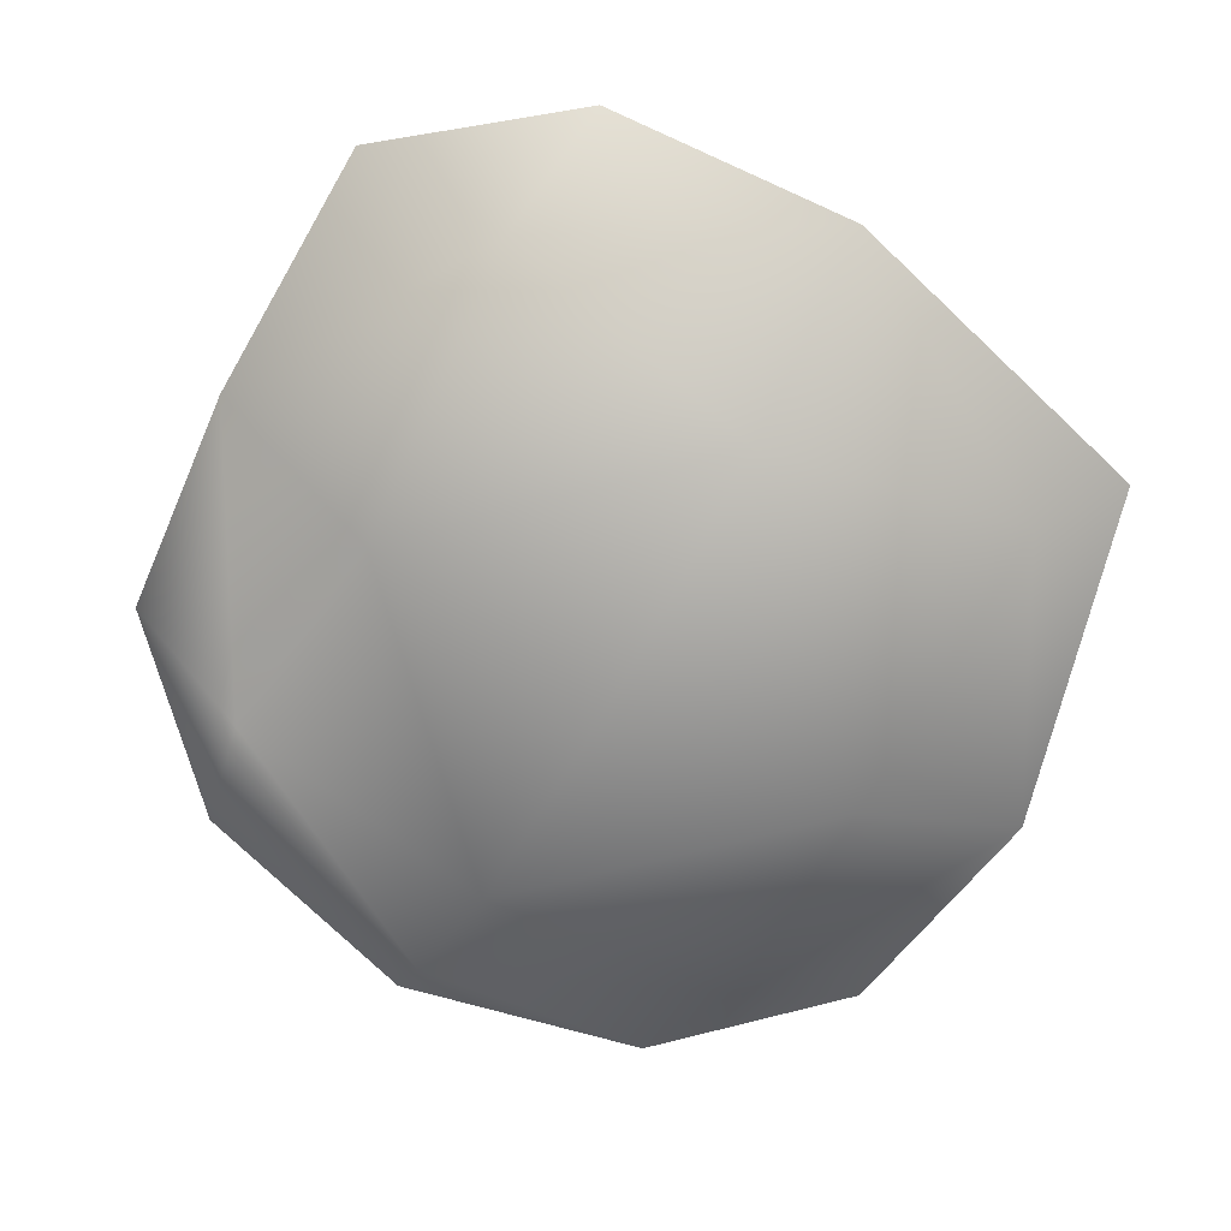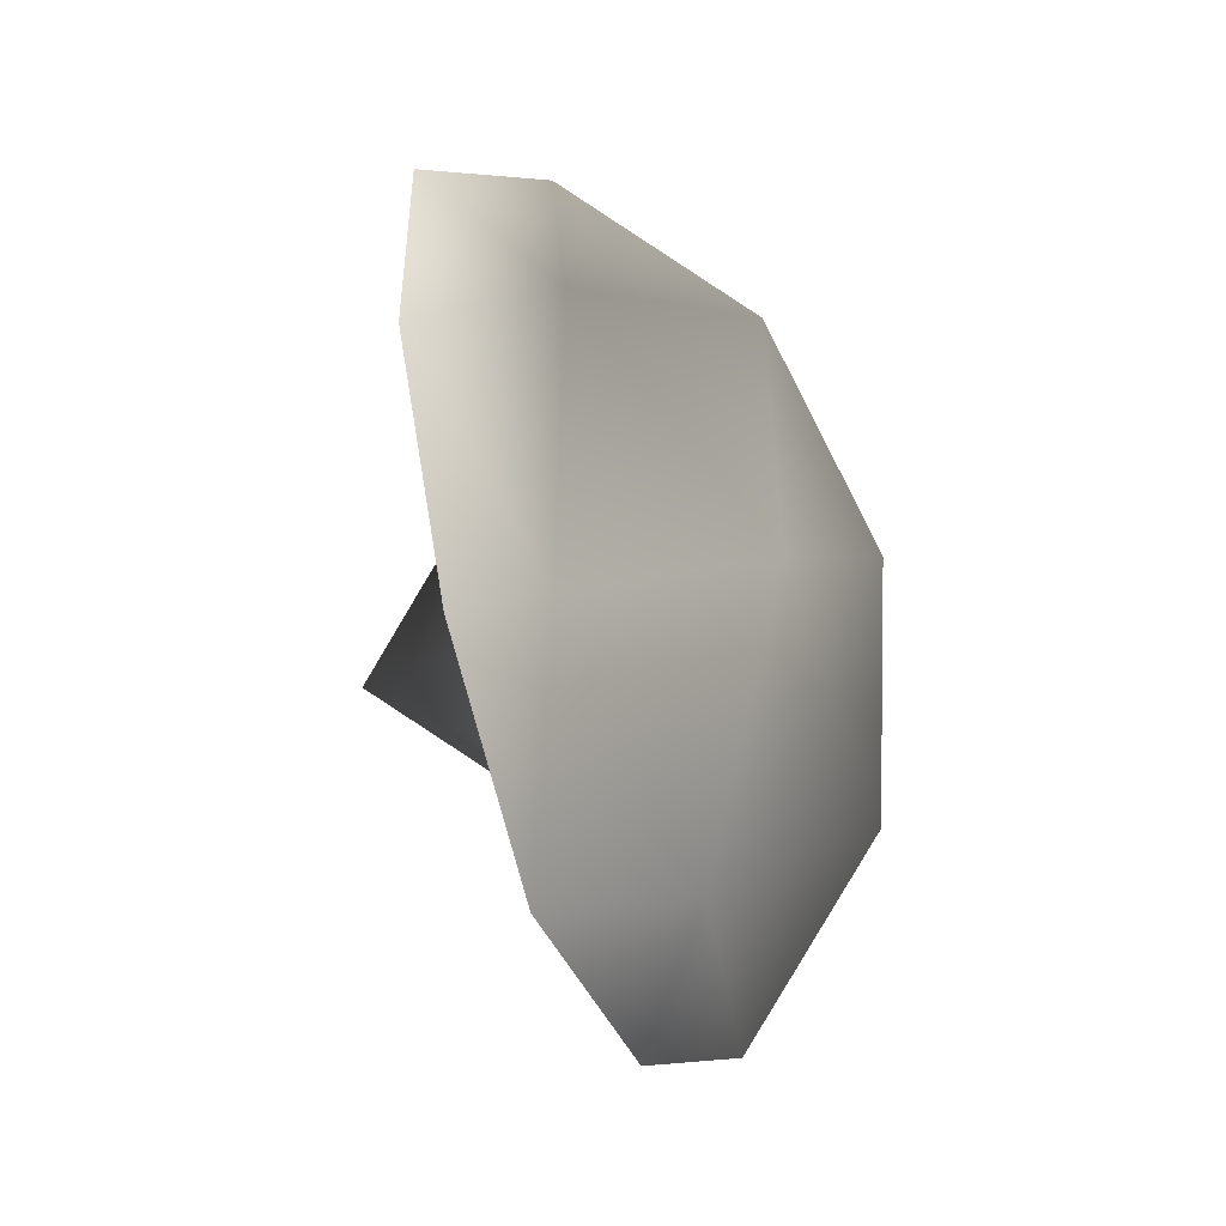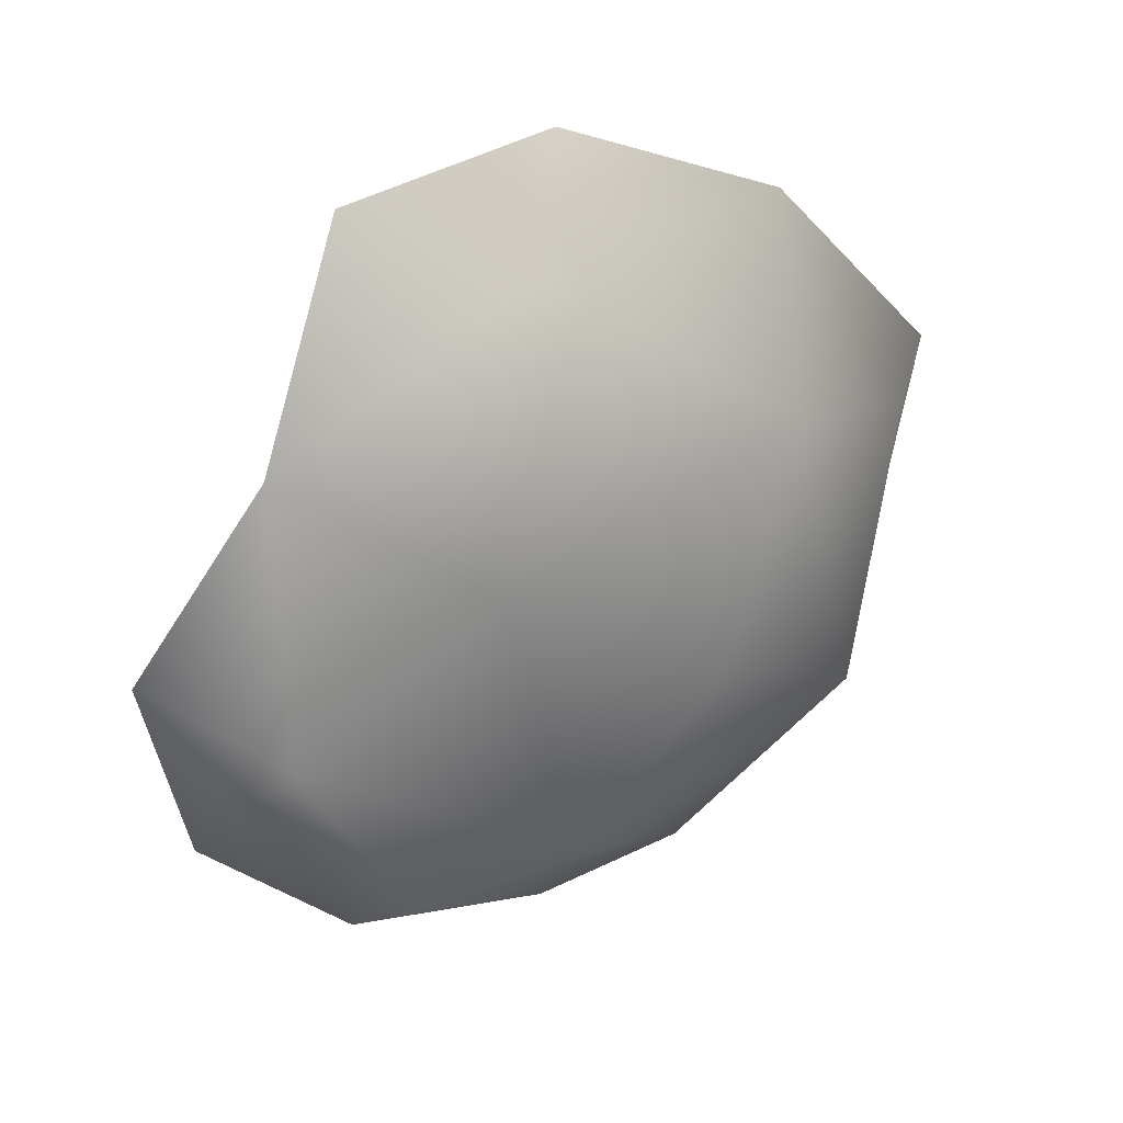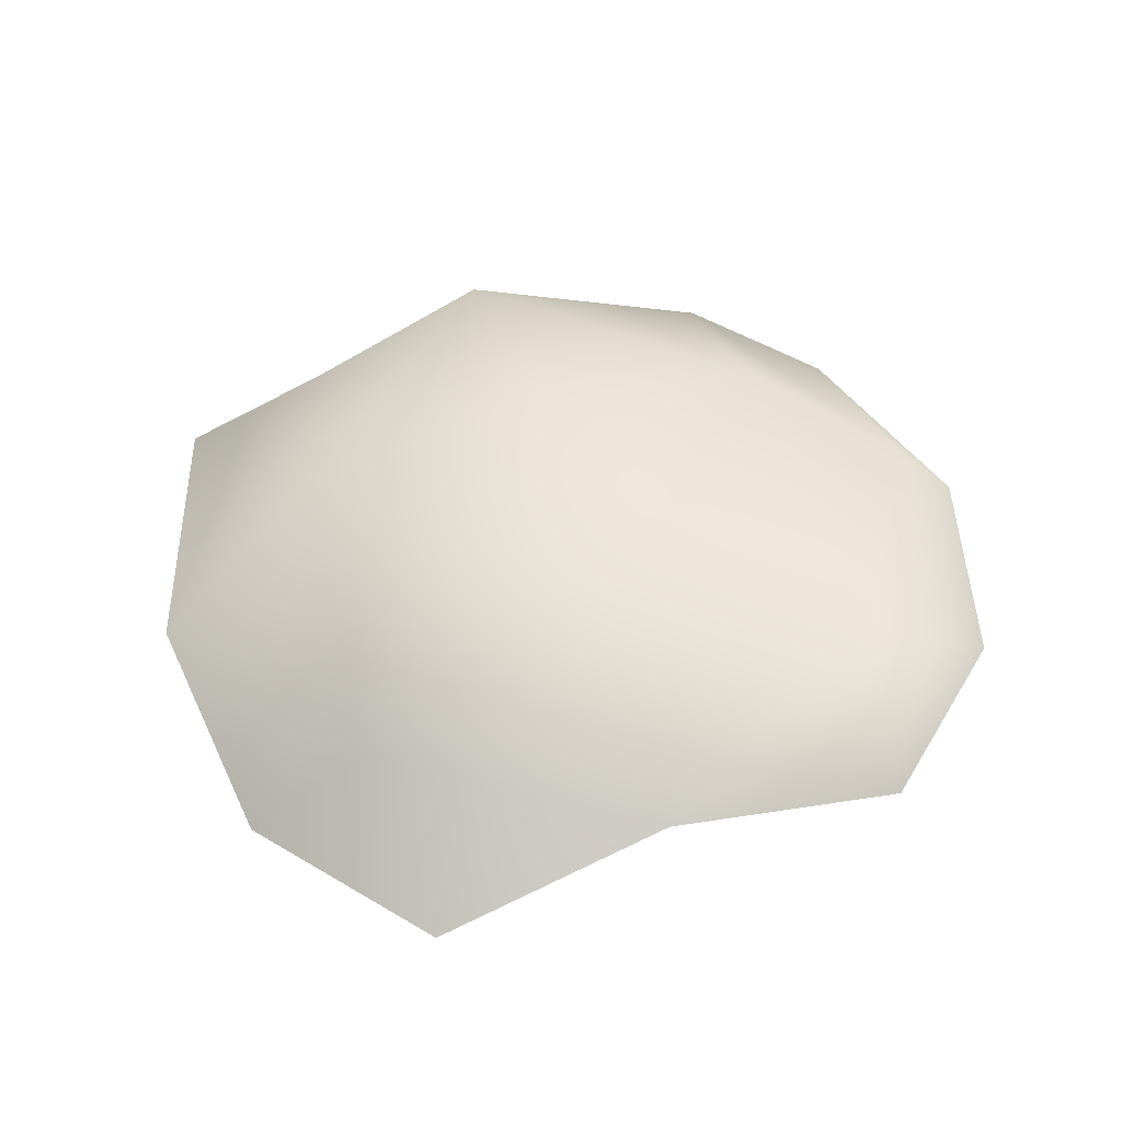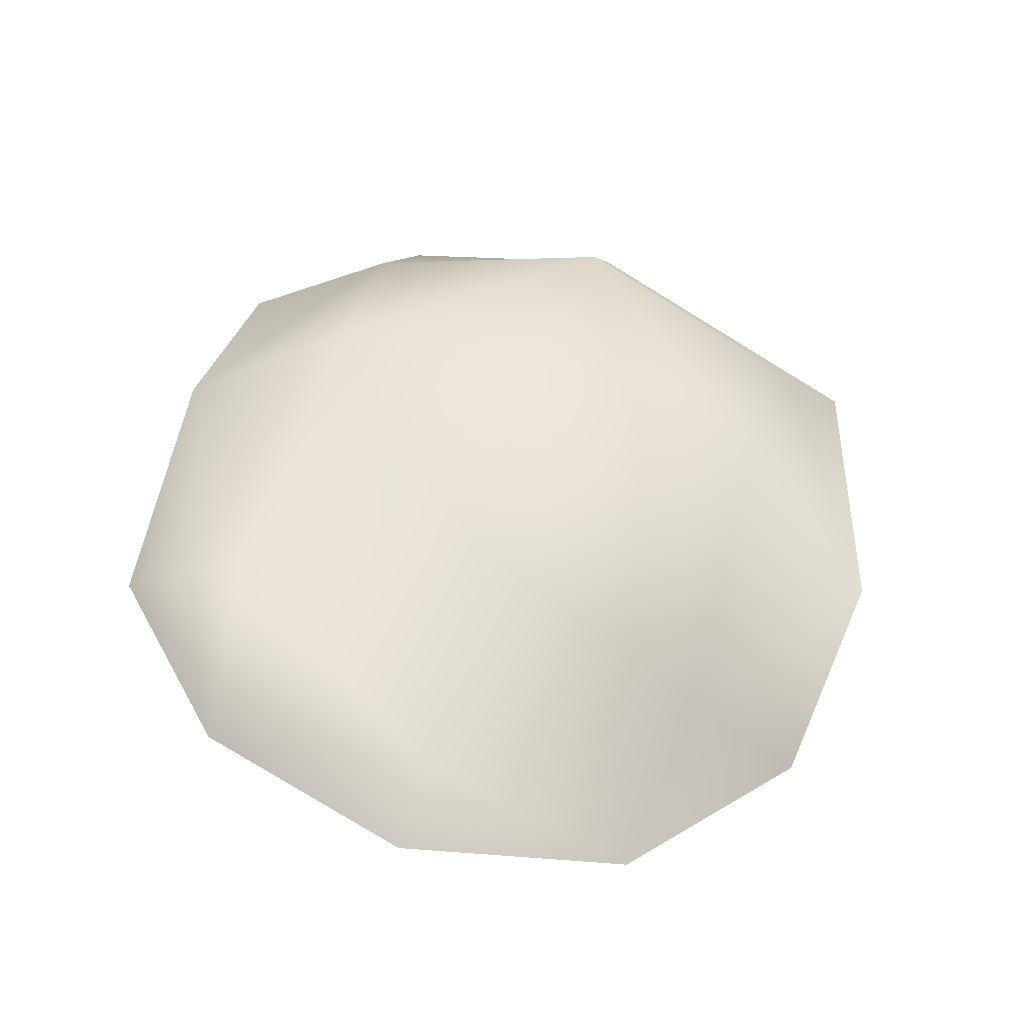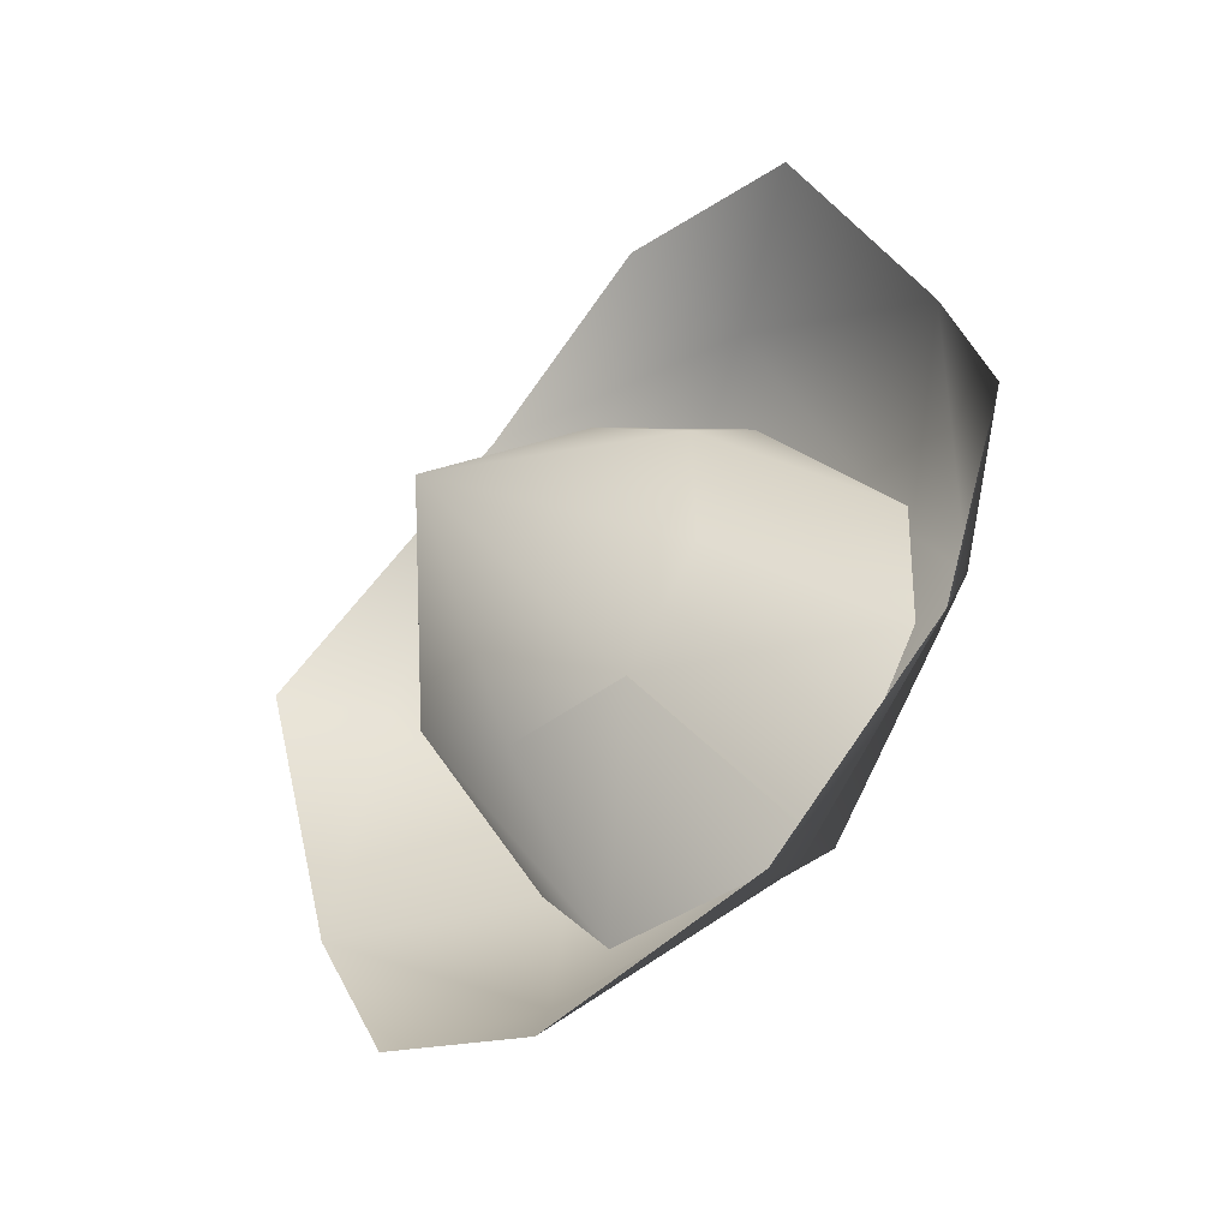
<metadata>
{"format":"obj","ext":"obj","renderer":"f3d","projection":"perspective","resolution":1024,"background":"white","views":[{"elev":16.3,"azim":10.6,"up":"+Y"},{"elev":-64.9,"azim":-67.0,"up":"+Y"},{"elev":29.3,"azim":-27.5,"up":"+Y"},{"elev":52.5,"azim":-136.8,"up":"+Z"},{"elev":47.7,"azim":-13.9,"up":"+Z"},{"elev":-38.0,"azim":-132.6,"up":"+Y"}]}
</metadata>
<code>
g default
v 0.1219 -0.04512 0.9648
v 0.5154 -0.2657 0.7923
v 0.3401 0.3717 0.8547
v 0.7802 0.1766 0.5455
v 0.4725 0.6897 0.5378
v 0.7755 -0.4105 0.4165
v 0.9367 0.2227 0.3773
v -0.1205 -0.4465 0.8494
v 0.2756 -0.7198 0.5414
v -0.323 -0.7249 0.5338
v 0.4824 -0.7942 0.3402
v 0.06661 -0.943 0.3298
v -0.4004 -0.825 0.3889
v -0.2964 0.1904 0.9127
v -0.6133 -0.2198 0.6705
v -0.6281 0.3781 0.6409
v -0.7443 -0.4876 0.4486
v -0.8546 -0.06191 0.4963
v -0.1092 0.6742 0.672
v -0.413 0.7957 0.4964
v 0.01814 0.8747 0.4994
v 0.1303 -0.3573 0.3098
v 0.01357 -0.003674 -0.01002
v 0.3578 -0.21 0.2976
v -0.133 -0.3331 0.3436
v -0.1331 -0.333 0.3436
v 0.2349 -0.5769 0.6416
v 0.5367 -0.2818 0.7472
v 0.3837 0.05903 0.3133
v 0.2432 0.2928 0.3397
v 0.6393 0.1219 0.6541
v 0.3555 0.4036 0.8047
v -0.01583 0.3126 0.3697
v -0.2557 0.1577 0.3849
v -0.05593 0.5125 0.7539
v -0.3296 0.2146 0.8698
v -0.276 -0.1115 0.3755
v -0.4226 -0.1711 0.7547
v -0.1402 -0.4706 0.8028
v 0.243 0.2929 0.3397
v 0.3578 -0.2101 0.2976
g SagoPalm_Low:SagoPalm_Low
f 1 2 3
f 3 4 5
f 3 2 4
f 2 6 4
f 5 4 7
f 4 6 7
f 1 8 2
f 2 9 6
f 2 8 9
f 8 10 9
f 6 9 11
f 9 12 11
f 9 10 12
f 10 13 12
f 1 14 8
f 8 15 10
f 8 14 15
f 14 16 15
f 10 17 13
f 10 15 17
f 15 18 17
f 15 16 18
f 1 3 14
f 14 19 16
f 14 3 19
f 3 5 19
f 16 19 20
f 19 21 20
f 19 5 21
f 22 23 24
f 23 22 25
f 26 22 27
f 24 28 27
f 29 23 30
f 23 29 24
f 31 24 29
f 30 32 31
f 33 23 34
f 23 33 30
f 35 30 33
f 34 36 35
f 37 23 25
f 23 37 34
f 34 37 38
f 25 39 38
f 27 22 24
f 38 37 25
f 36 34 38
f 32 40 35
f 28 41 31
f 39 26 27
f 31 29 30
f 35 33 34

</code>
